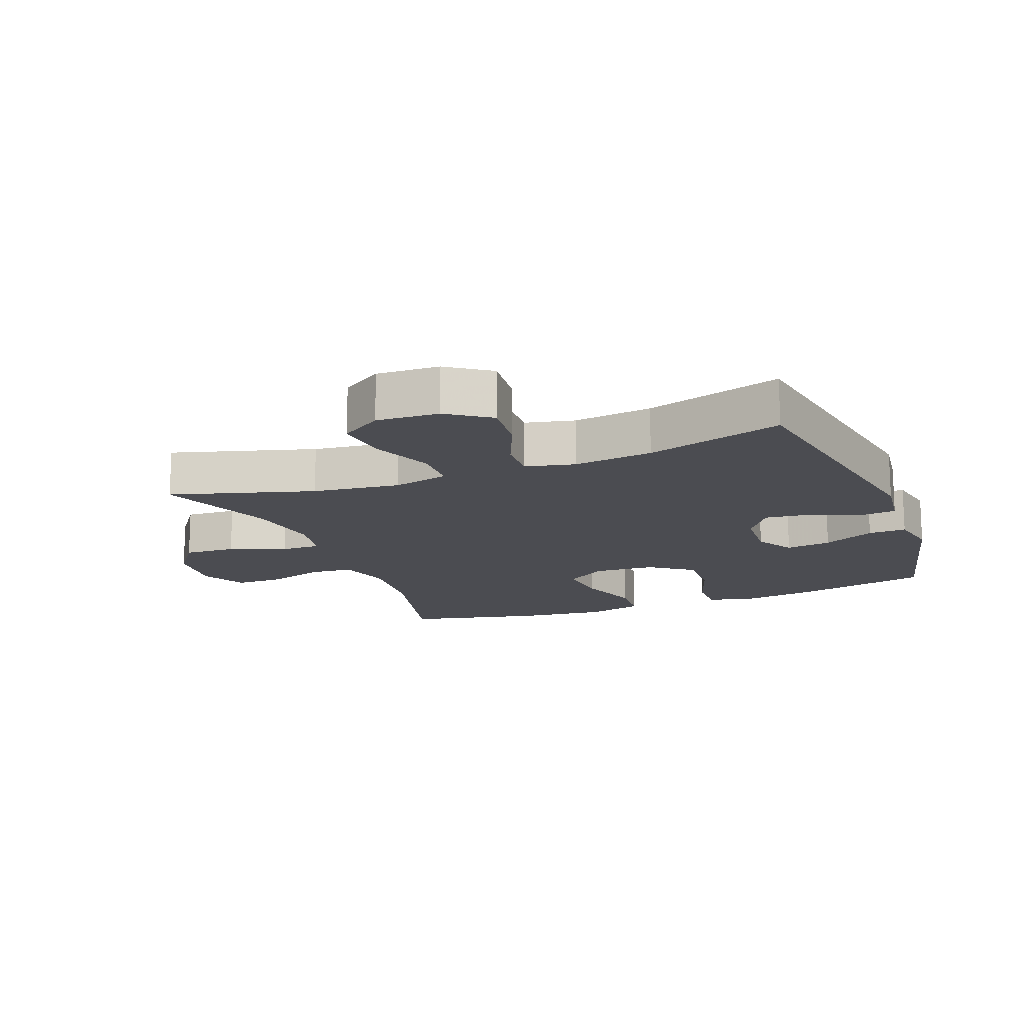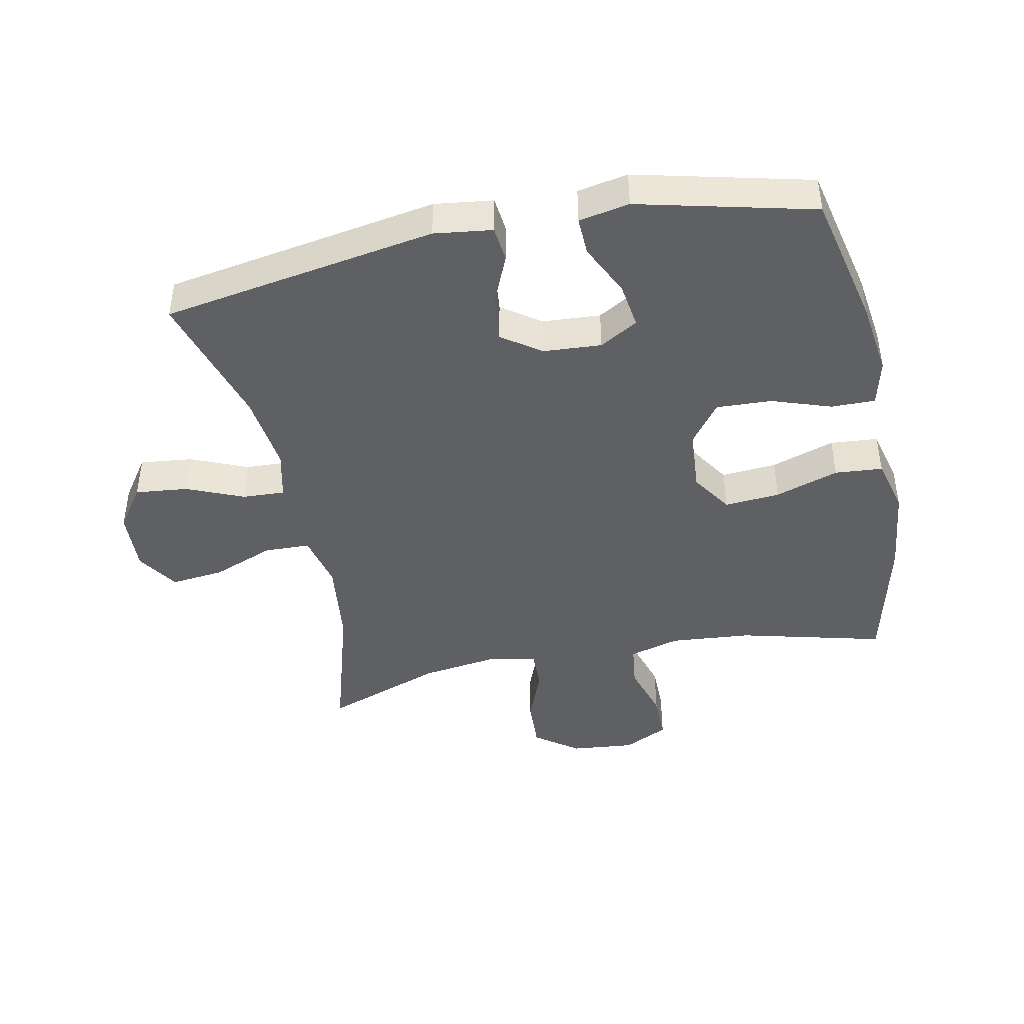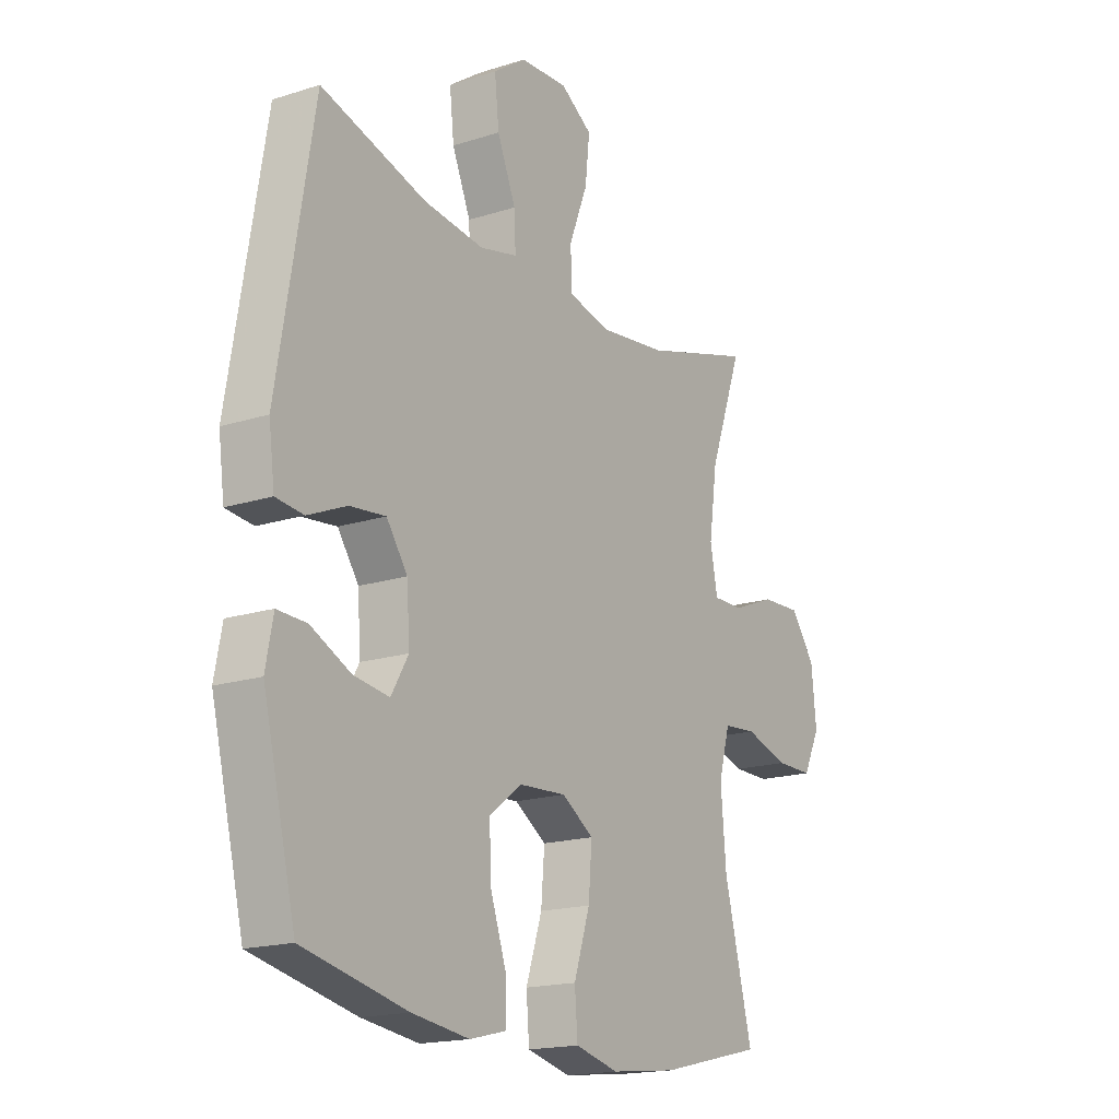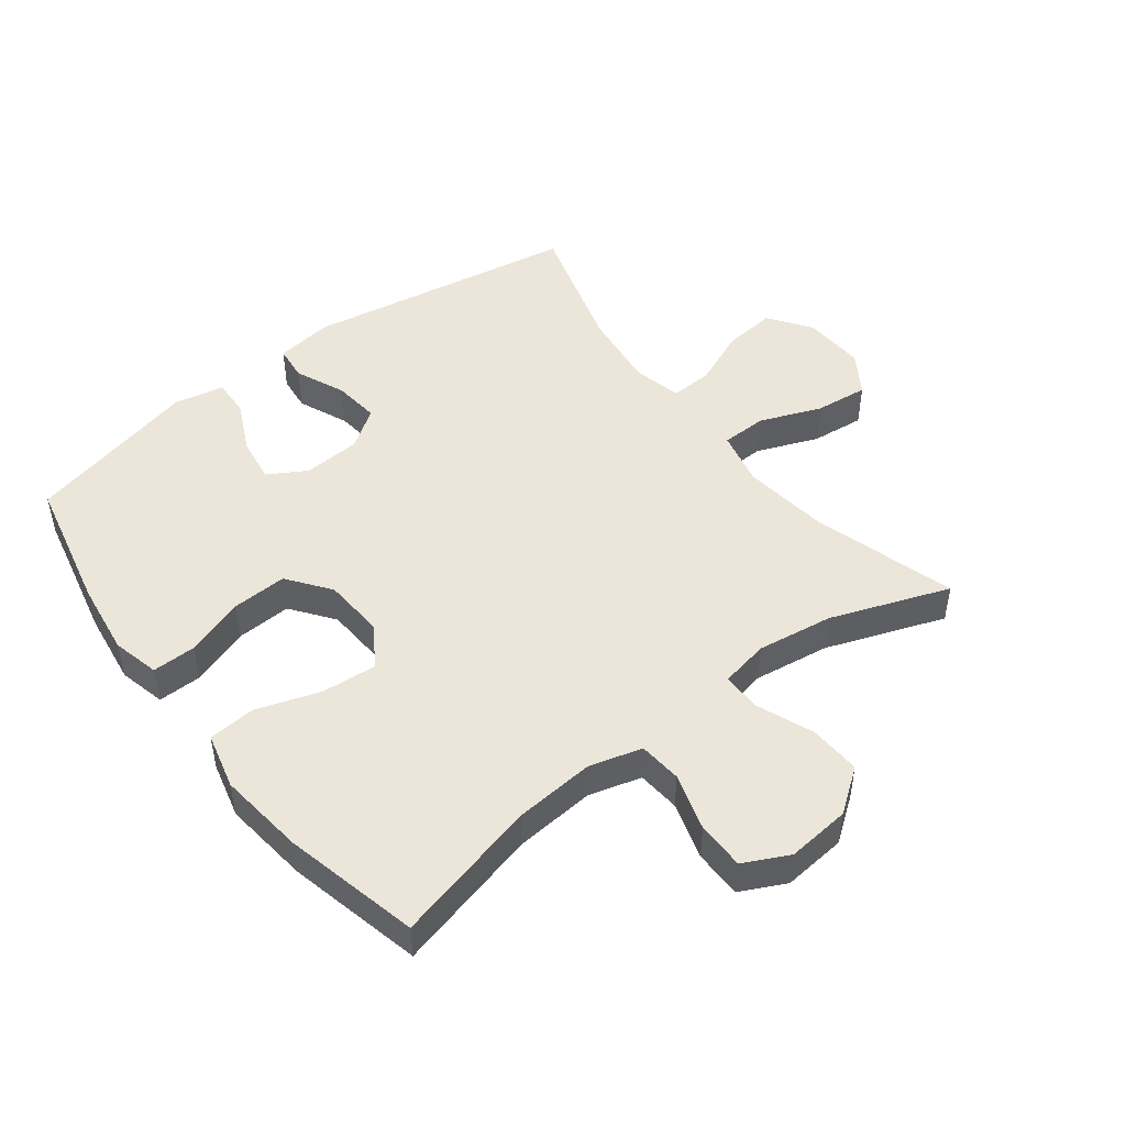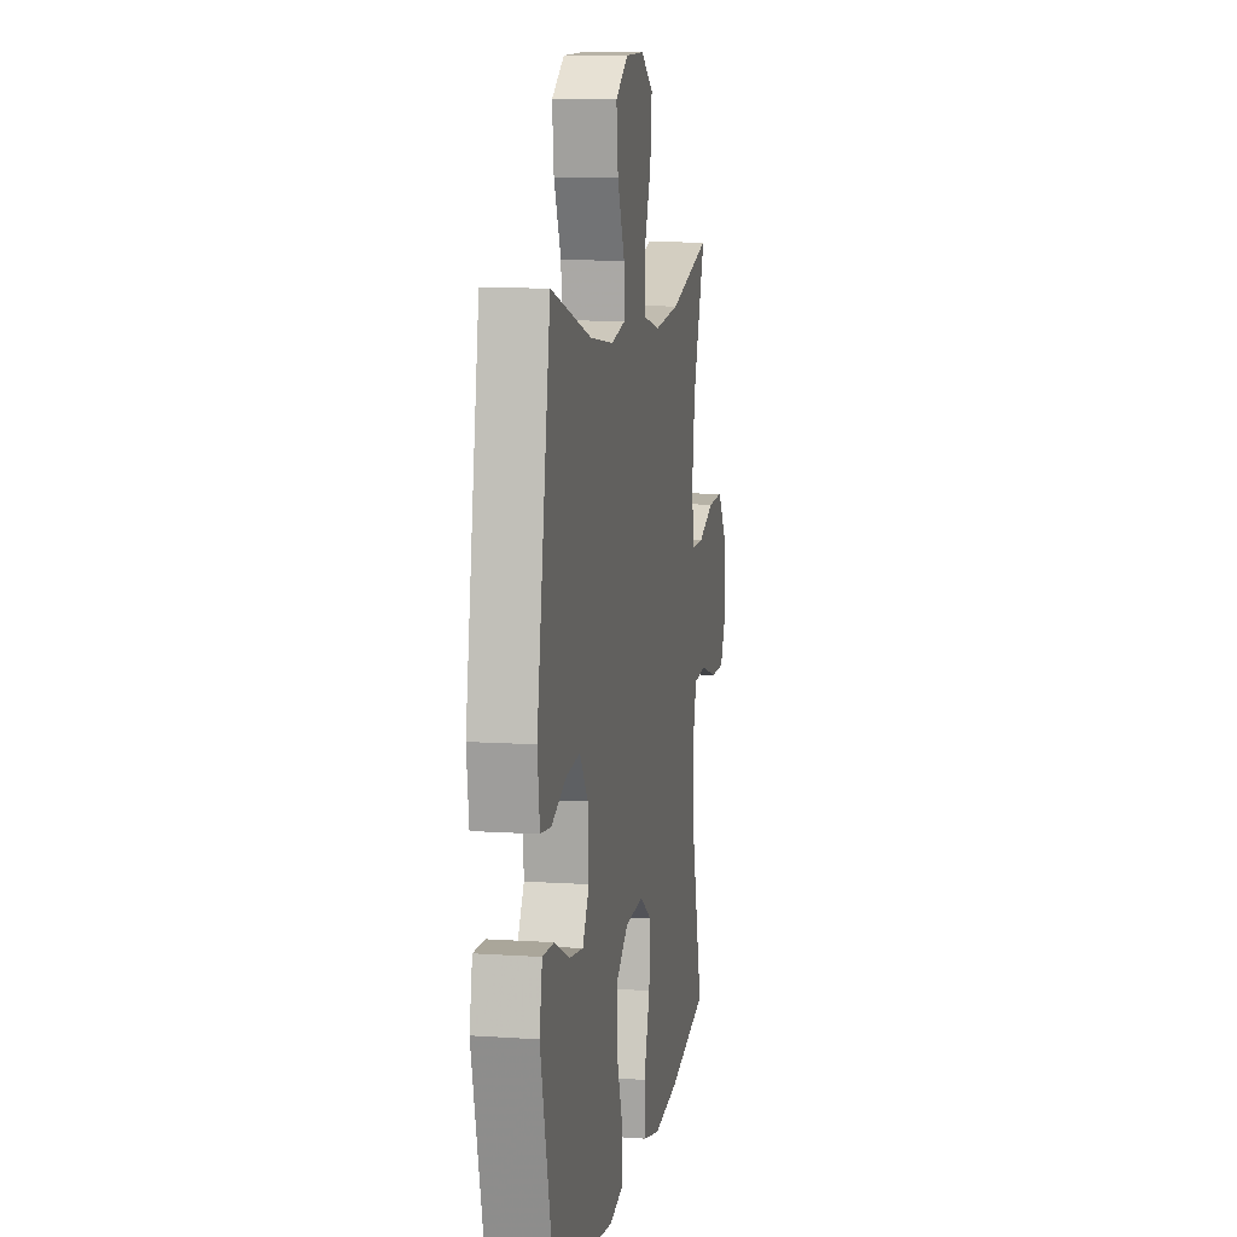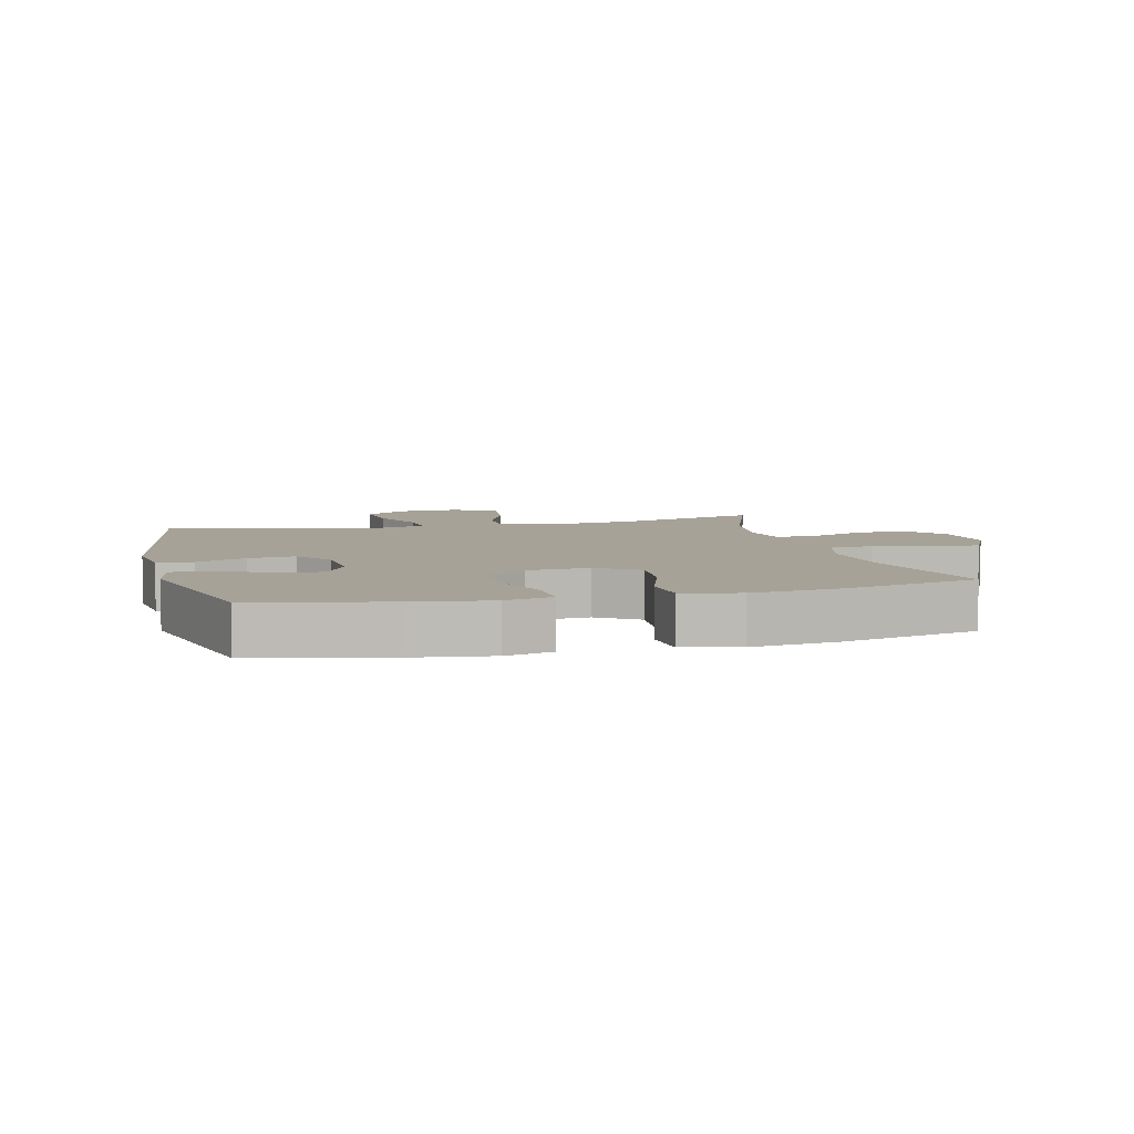
<metadata>
{"format":"obj","ext":"obj","renderer":"f3d","projection":"perspective","resolution":1024,"background":"white","views":[{"elev":-15.3,"azim":21.4,"up":"+Y"},{"elev":-43.3,"azim":101.7,"up":"+Y"},{"elev":-17.6,"azim":122.3,"up":"+Z"},{"elev":48.0,"azim":-127.4,"up":"+Y"},{"elev":9.6,"azim":100.0,"up":"+Z"},{"elev":6.4,"azim":165.9,"up":"+Y"}]}
</metadata>
<code>
v -0.5 0.07 -0.5
v -0.442 0.07 -0.272
v -0.431 0.07 -0.145
v -0.454 0.07 -0.062
v -0.522 0.07 -0.056
v -0.612 0.07 -0.083
v -0.688 0.07 -0.083
v -0.723 0.07 -0.012
v -0.713 0.07 0.088
v -0.663 0.07 0.156
v -0.581 0.07 0.152
v -0.493 0.07 0.117
v -0.43 0.07 0.116
v -0.415 0.07 0.193
v -0.432 0.07 0.313
v -0.5 0.07 0.5
v -0.275 0.07 0.433
v -0.138 0.07 0.416
v -0.05 0.07 0.436
v -0.048 0.07 0.508
v -0.086 0.07 0.605
v -0.095 0.07 0.689
v -0.03 0.07 0.731
v 0.068 0.07 0.726
v 0.135 0.07 0.679
v 0.126 0.07 0.596
v 0.088 0.07 0.506
v 0.085 0.07 0.44
v 0.162 0.07 0.422
v 0.286 0.07 0.437
v 0.5 0.07 0.5
v 0.572 0.07 0.069
v 0.56 0.07 -0.022
v 0.504 0.07 -0.028
v 0.425 0.07 0.006
v 0.352 0.07 0.014
v 0.309 0.07 -0.047
v 0.303 0.07 -0.138
v 0.338 0.07 -0.198
v 0.41 0.07 -0.188
v 0.492 0.07 -0.149
v 0.552 0.07 -0.147
v 0.567 0.07 -0.226
v 0.5 0.07 -0.5
v 0.288 0.07 -0.547
v 0.171 0.07 -0.563
v 0.097 0.07 -0.545
v 0.098 0.07 -0.476
v 0.13 0.07 -0.383
v 0.134 0.07 -0.296
v 0.067 0.07 -0.246
v -0.03 0.07 -0.24
v -0.095 0.07 -0.282
v -0.088 0.07 -0.369
v -0.055 0.07 -0.469
v -0.061 0.07 -0.544
v -0.15 0.07 -0.566
v -0.287 0.07 -0.55
v -0.5 0 -0.5
v -0.442 0 -0.272
v -0.431 0 -0.145
v -0.454 0 -0.062
v -0.522 0 -0.056
v -0.612 0 -0.083
v -0.688 0 -0.083
v -0.723 0 -0.012
v -0.713 0 0.088
v -0.663 0 0.156
v -0.581 0 0.152
v -0.493 0 0.117
v -0.43 0 0.116
v -0.415 0 0.193
v -0.432 0 0.313
v -0.5 0 0.5
v -0.275 0 0.433
v -0.138 0 0.416
v -0.05 0 0.436
v -0.048 0 0.508
v -0.086 0 0.605
v -0.095 0 0.689
v -0.03 0 0.731
v 0.068 0 0.726
v 0.135 0 0.679
v 0.126 0 0.596
v 0.088 0 0.506
v 0.085 0 0.44
v 0.162 0 0.422
v 0.286 0 0.437
v 0.5 0 0.5
v 0.572 0 0.069
v 0.56 0 -0.022
v 0.504 0 -0.028
v 0.425 0 0.006
v 0.352 0 0.014
v 0.309 0 -0.047
v 0.303 0 -0.138
v 0.338 0 -0.198
v 0.41 0 -0.188
v 0.492 0 -0.149
v 0.552 0 -0.147
v 0.567 0 -0.226
v 0.5 0 -0.5
v 0.288 0 -0.547
v 0.171 0 -0.563
v 0.097 0 -0.545
v 0.098 0 -0.476
v 0.13 0 -0.383
v 0.134 0 -0.296
v 0.067 0 -0.246
v -0.03 0 -0.24
v -0.095 0 -0.282
v -0.088 0 -0.369
v -0.055 0 -0.469
v -0.061 0 -0.544
v -0.15 0 -0.566
v -0.287 0 -0.55
f 57 58 1 2
f 54 55 56 57
f 53 54 57 2
f 52 53 2 3
f 51 52 3 4
f 46 47 48 49
f 46 49 50
f 45 46 50
f 44 45 50
f 43 44 50 51
f 40 41 42 43
f 39 40 43 51
f 32 33 34 35
f 30 31 32 35
f 29 30 35 36
f 28 29 36 37
f 24 25 26 27
f 24 27 28
f 23 24 28
f 20 21 22 23
f 19 20 23 28
f 18 19 28 37
f 15 16 17
f 14 15 17 18
f 13 14 18 37
f 9 10 11 12
f 5 6 7 8
f 4 5 8 9
f 38 39 51 4
f 12 13 37 38
f 4 9 12 38
f 60 59 116 115
f 115 114 113 112
f 60 115 112 111
f 61 60 111 110
f 62 61 110 109
f 107 106 105 104
f 108 107 104
f 108 104 103
f 108 103 102
f 109 108 102 101
f 101 100 99 98
f 109 101 98 97
f 93 92 91 90
f 93 90 89 88
f 94 93 88 87
f 95 94 87 86
f 85 84 83 82
f 86 85 82
f 86 82 81
f 81 80 79 78
f 86 81 78 77
f 95 86 77 76
f 75 74 73
f 76 75 73 72
f 95 76 72 71
f 70 69 68 67
f 66 65 64 63
f 67 66 63 62
f 62 109 97 96
f 96 95 71 70
f 96 70 67 62
f 1 59 60 2
f 2 60 61 3
f 3 61 62 4
f 4 62 63 5
f 5 63 64 6
f 6 64 65 7
f 7 65 66 8
f 8 66 67 9
f 9 67 68 10
f 10 68 69 11
f 11 69 70 12
f 12 70 71 13
f 13 71 72 14
f 14 72 73 15
f 15 73 74 16
f 16 74 75 17
f 17 75 76 18
f 18 76 77 19
f 19 77 78 20
f 20 78 79 21
f 21 79 80 22
f 22 80 81 23
f 23 81 82 24
f 24 82 83 25
f 25 83 84 26
f 26 84 85 27
f 27 85 86 28
f 28 86 87 29
f 29 87 88 30
f 30 88 89 31
f 31 89 90 32
f 32 90 91 33
f 33 91 92 34
f 34 92 93 35
f 35 93 94 36
f 36 94 95 37
f 37 95 96 38
f 38 96 97 39
f 39 97 98 40
f 40 98 99 41
f 41 99 100 42
f 42 100 101 43
f 43 101 102 44
f 44 102 103 45
f 45 103 104 46
f 46 104 105 47
f 47 105 106 48
f 48 106 107 49
f 49 107 108 50
f 50 108 109 51
f 51 109 110 52
f 52 110 111 53
f 53 111 112 54
f 54 112 113 55
f 55 113 114 56
f 56 114 115 57
f 57 115 116 58
f 58 116 59 1

</code>
